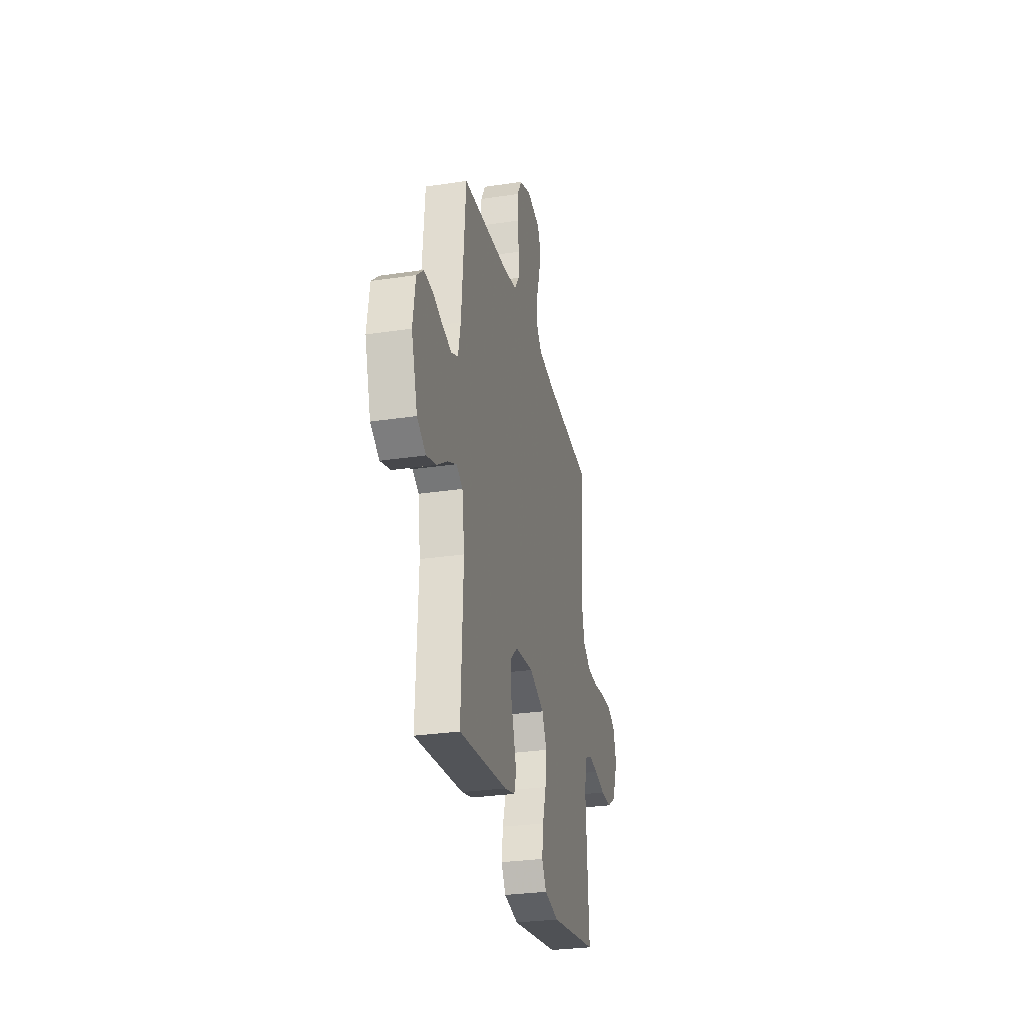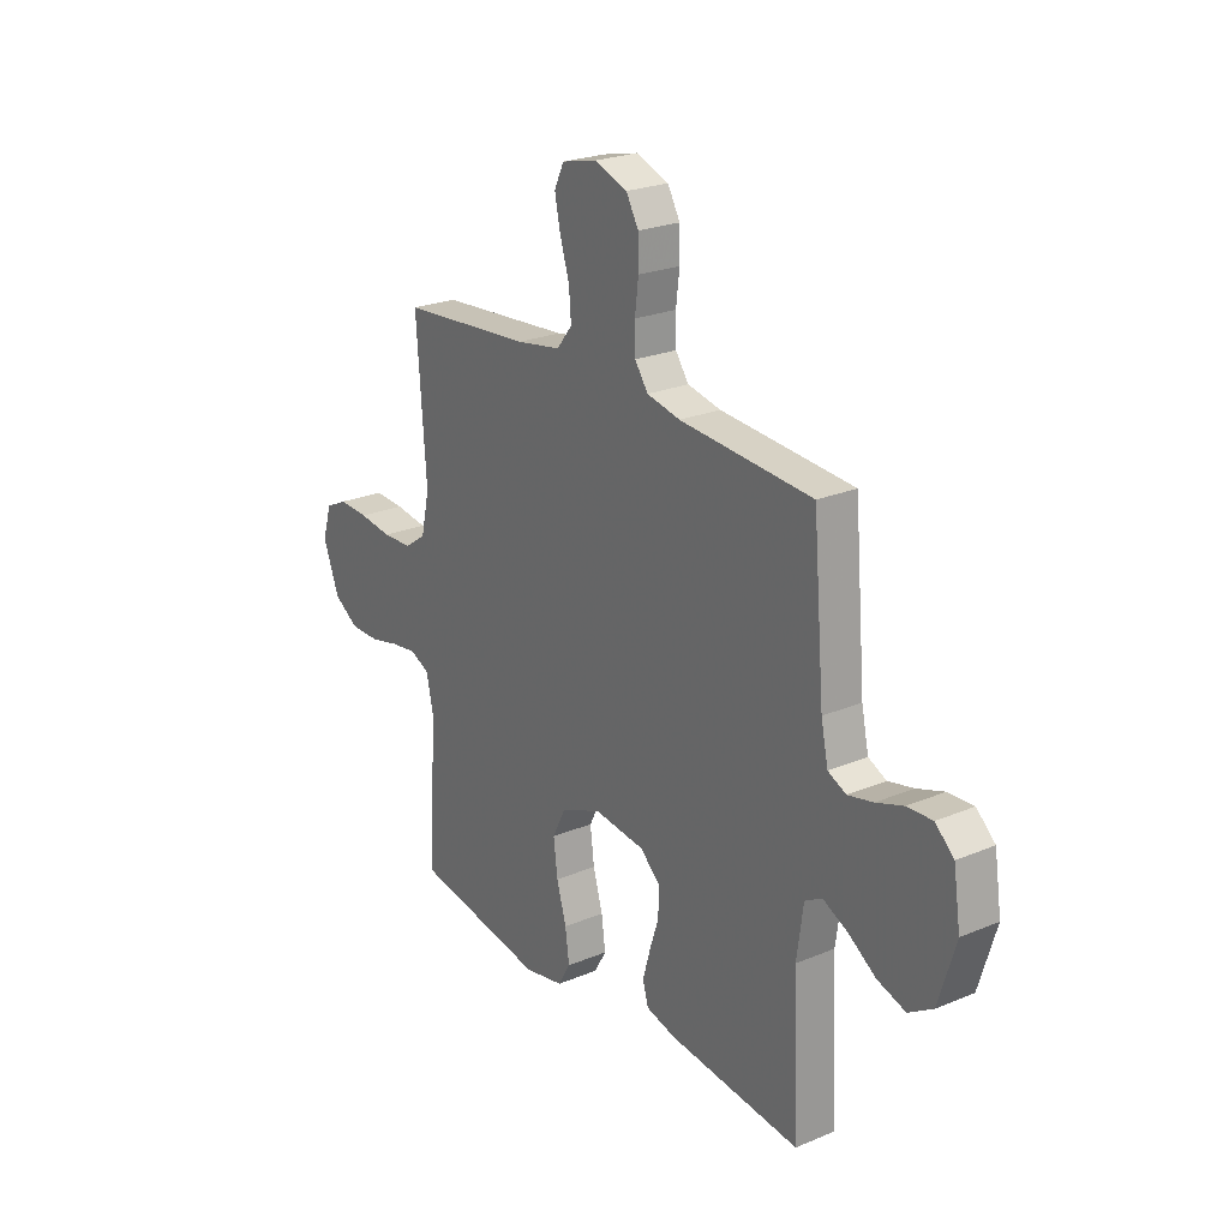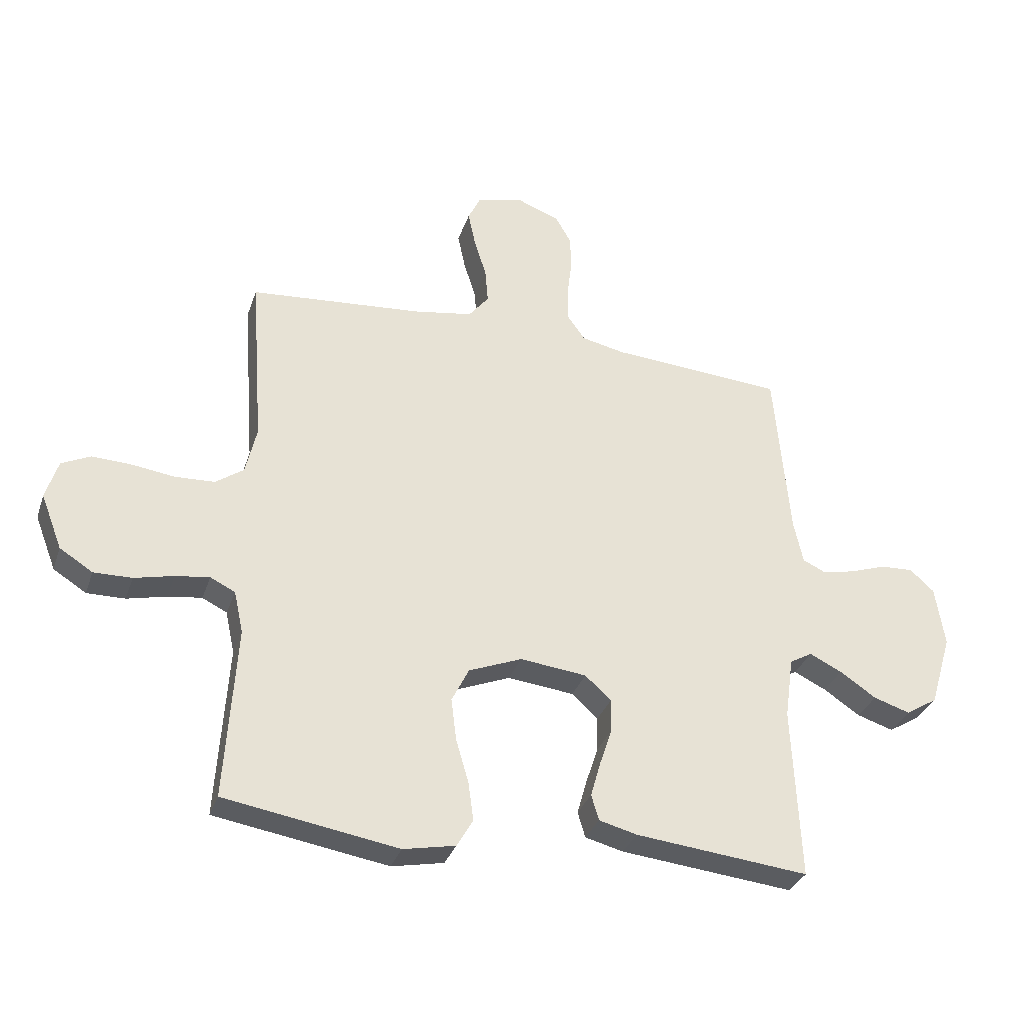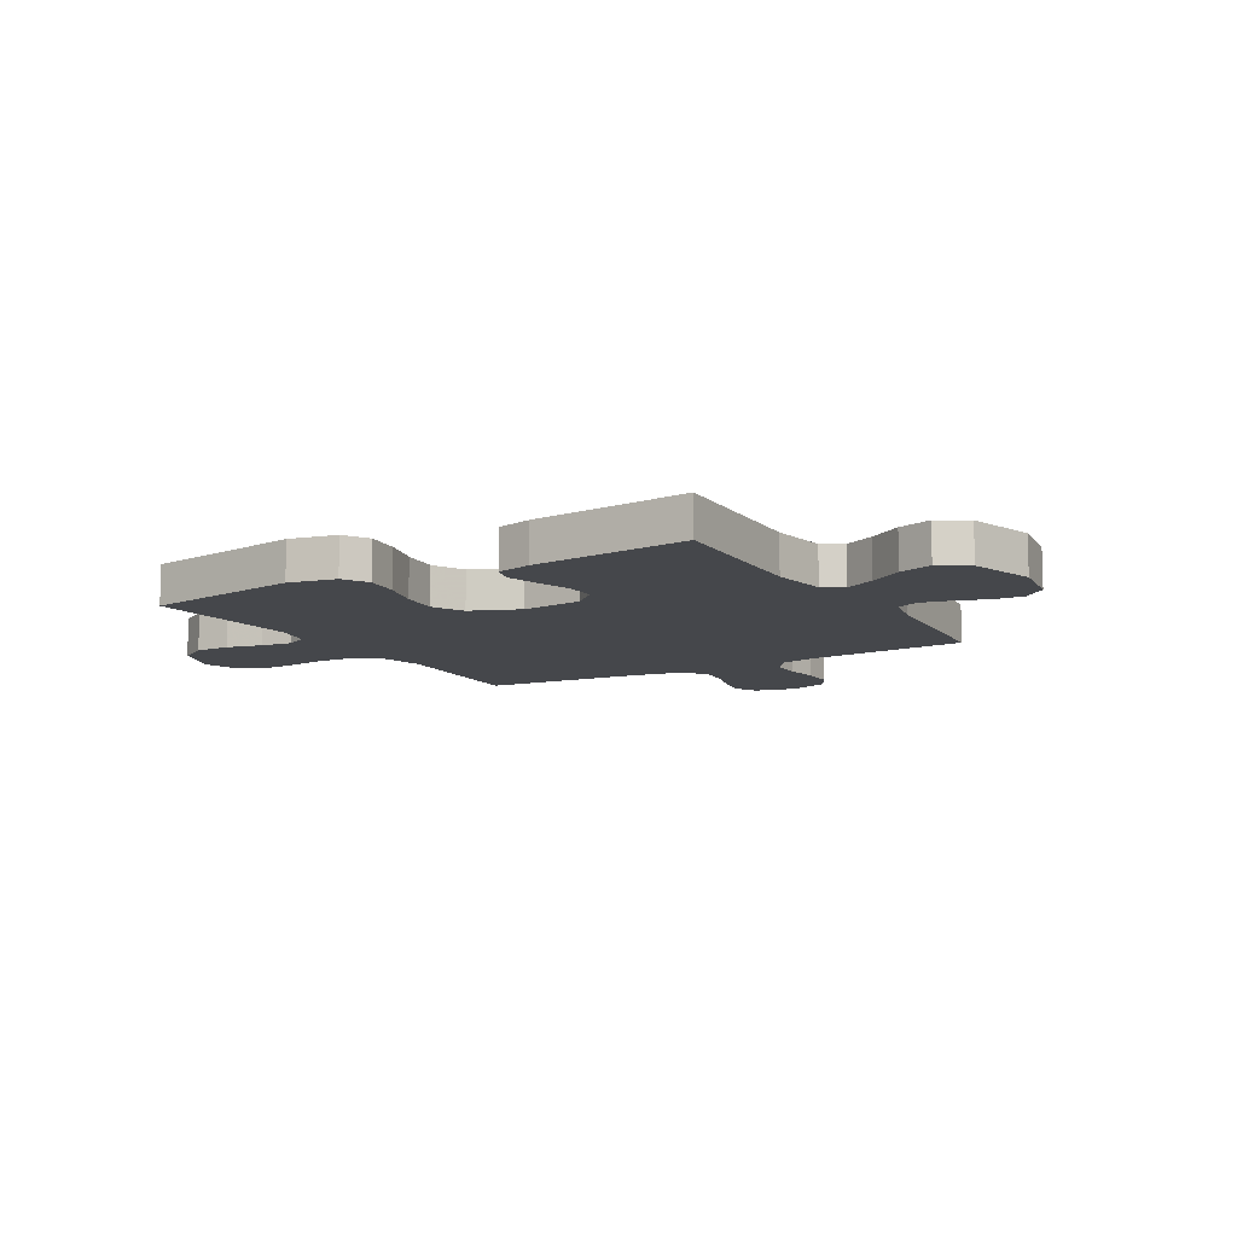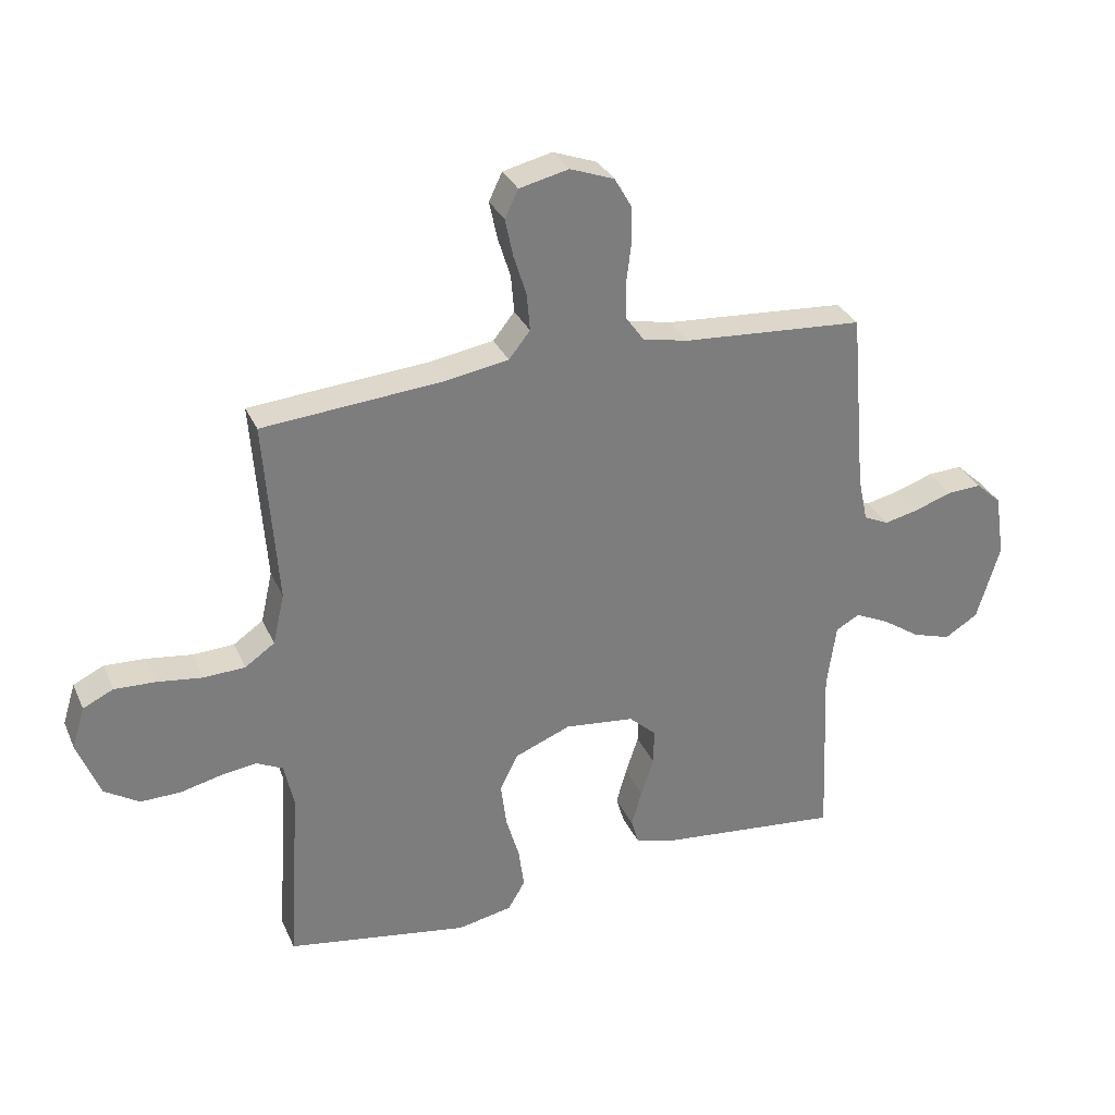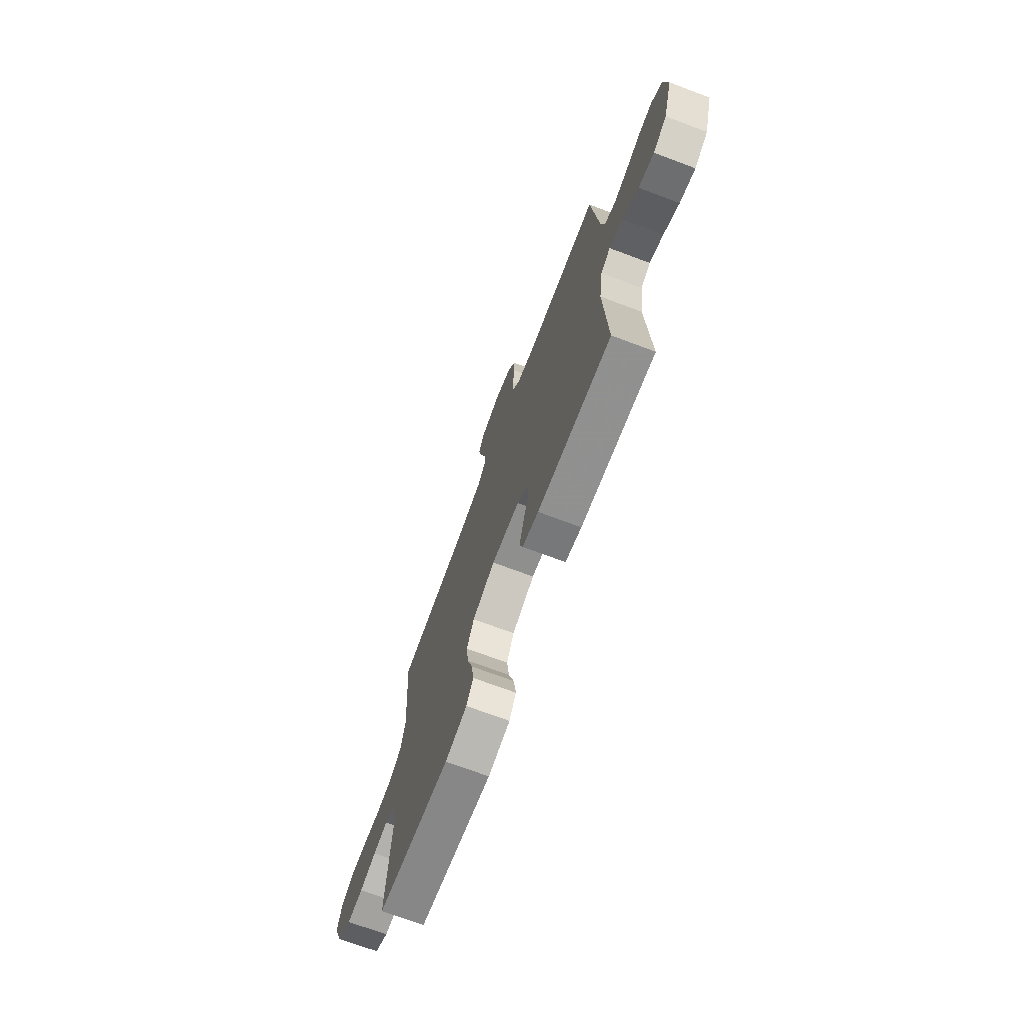
<metadata>
{"format":"obj","ext":"obj","renderer":"f3d","projection":"perspective","resolution":1024,"background":"white","views":[{"elev":-29.1,"azim":-77.4,"up":"+Z"},{"elev":23.8,"azim":-124.9,"up":"+Z"},{"elev":-32.6,"azim":162.6,"up":"+Z"},{"elev":-10.4,"azim":-149.5,"up":"+Y"},{"elev":31.4,"azim":158.9,"up":"+Z"},{"elev":-71.6,"azim":-110.5,"up":"+Z"}]}
</metadata>
<code>
v 0.5 0.07 0.5
v 0.478 0.07 0.2
v 0.497 0.07 0.116
v 0.546 0.07 0.082
v 0.614 0.07 0.079
v 0.688 0.07 0.089
v 0.756 0.07 0.092
v 0.806 0.07 0.068
v 0.827 0.07 0
v 0.79 0.07 -0.095
v 0.733 0.07 -0.131
v 0.667 0.07 -0.13
v 0.599 0.07 -0.114
v 0.54 0.07 -0.106
v 0.497 0.07 -0.127
v 0.481 0.07 -0.2
v 0.5 0.07 -0.5
v 0.2 0.07 -0.549
v 0.11 0.07 -0.531
v 0.082 0.07 -0.483
v 0.091 0.07 -0.416
v 0.113 0.07 -0.341
v 0.122 0.07 -0.268
v 0.092 0.07 -0.208
v 0 0.07 -0.171
v -0.115 0.07 -0.184
v -0.16 0.07 -0.225
v -0.159 0.07 -0.284
v -0.138 0.07 -0.348
v -0.121 0.07 -0.408
v -0.134 0.07 -0.452
v -0.2 0.07 -0.469
v -0.5 0.07 -0.5
v -0.487 0.07 -0.2
v -0.502 0.07 -0.093
v -0.541 0.07 -0.071
v -0.597 0.07 -0.098
v -0.66 0.07 -0.14
v -0.723 0.07 -0.16
v -0.778 0.07 -0.126
v -0.816 0.07 0
v -0.8 0.07 0.105
v -0.758 0.07 0.143
v -0.701 0.07 0.14
v -0.64 0.07 0.119
v -0.583 0.07 0.106
v -0.542 0.07 0.125
v -0.526 0.07 0.2
v -0.5 0.07 0.5
v -0.2 0.07 0.521
v -0.125 0.07 0.537
v -0.095 0.07 0.579
v -0.094 0.07 0.638
v -0.102 0.07 0.703
v -0.101 0.07 0.765
v -0.073 0.07 0.814
v 0 0.07 0.841
v 0.081 0.07 0.822
v 0.103 0.07 0.776
v 0.09 0.07 0.714
v 0.069 0.07 0.647
v 0.064 0.07 0.586
v 0.099 0.07 0.542
v 0.2 0.07 0.525
v 0.5 0 0.5
v 0.478 0 0.2
v 0.497 0 0.116
v 0.546 0 0.082
v 0.614 0 0.079
v 0.688 0 0.089
v 0.756 0 0.092
v 0.806 0 0.068
v 0.827 0 0
v 0.79 0 -0.095
v 0.733 0 -0.131
v 0.667 0 -0.13
v 0.599 0 -0.114
v 0.54 0 -0.106
v 0.497 0 -0.127
v 0.481 0 -0.2
v 0.5 0 -0.5
v 0.2 0 -0.549
v 0.11 0 -0.531
v 0.082 0 -0.483
v 0.091 0 -0.416
v 0.113 0 -0.341
v 0.122 0 -0.268
v 0.092 0 -0.208
v 0 0 -0.171
v -0.115 0 -0.184
v -0.16 0 -0.225
v -0.159 0 -0.284
v -0.138 0 -0.348
v -0.121 0 -0.408
v -0.134 0 -0.452
v -0.2 0 -0.469
v -0.5 0 -0.5
v -0.487 0 -0.2
v -0.502 0 -0.093
v -0.541 0 -0.071
v -0.597 0 -0.098
v -0.66 0 -0.14
v -0.723 0 -0.16
v -0.778 0 -0.126
v -0.816 0 0
v -0.8 0 0.105
v -0.758 0 0.143
v -0.701 0 0.14
v -0.64 0 0.119
v -0.583 0 0.106
v -0.542 0 0.125
v -0.526 0 0.2
v -0.5 0 0.5
v -0.2 0 0.521
v -0.125 0 0.537
v -0.095 0 0.579
v -0.094 0 0.638
v -0.102 0 0.703
v -0.101 0 0.765
v -0.073 0 0.814
v 0 0 0.841
v 0.081 0 0.822
v 0.103 0 0.776
v 0.09 0 0.714
v 0.069 0 0.647
v 0.064 0 0.586
v 0.099 0 0.542
v 0.2 0 0.525
f 59 60 61
f 58 59 61
f 57 58 61
f 56 57 61
f 55 56 61
f 54 55 61
f 53 54 61
f 52 53 61 62
f 51 52 62 63
f 48 49 50
f 51 63 64
f 50 51 64
f 48 50 64
f 47 48 64
f 43 44 45
f 42 43 45
f 41 42 45
f 40 41 45
f 39 40 45
f 38 39 45
f 37 38 45
f 36 37 45 46
f 35 36 46 47
f 32 33 34
f 31 32 34
f 30 31 34
f 29 30 34
f 28 29 34
f 27 28 34 35
f 47 64 1
f 35 47 1
f 27 35 1
f 26 27 1
f 20 21 22
f 19 20 22
f 18 19 22
f 17 18 22
f 16 17 22
f 15 16 22 23
f 14 15 23 24
f 11 12 13
f 10 11 13
f 9 10 13
f 8 9 13
f 7 8 13
f 6 7 13
f 5 6 13
f 4 5 13 14
f 14 24 25
f 4 14 25
f 3 4 25
f 26 1 2
f 2 3 25 26
f 125 124 123
f 125 123 122
f 125 122 121
f 125 121 120
f 125 120 119
f 125 119 118
f 125 118 117
f 126 125 117 116
f 127 126 116 115
f 114 113 112
f 128 127 115
f 128 115 114
f 128 114 112
f 128 112 111
f 109 108 107
f 109 107 106
f 109 106 105
f 109 105 104
f 109 104 103
f 109 103 102
f 109 102 101
f 110 109 101 100
f 111 110 100 99
f 98 97 96
f 98 96 95
f 98 95 94
f 98 94 93
f 98 93 92
f 99 98 92 91
f 65 128 111
f 65 111 99
f 65 99 91
f 65 91 90
f 86 85 84
f 86 84 83
f 86 83 82
f 86 82 81
f 86 81 80
f 87 86 80 79
f 88 87 79 78
f 77 76 75
f 77 75 74
f 77 74 73
f 77 73 72
f 77 72 71
f 77 71 70
f 77 70 69
f 78 77 69 68
f 89 88 78
f 89 78 68
f 89 68 67
f 66 65 90
f 90 89 67 66
f 1 65 66 2
f 2 66 67 3
f 3 67 68 4
f 4 68 69 5
f 5 69 70 6
f 6 70 71 7
f 7 71 72 8
f 8 72 73 9
f 9 73 74 10
f 10 74 75 11
f 11 75 76 12
f 12 76 77 13
f 13 77 78 14
f 14 78 79 15
f 15 79 80 16
f 16 80 81 17
f 17 81 82 18
f 18 82 83 19
f 19 83 84 20
f 20 84 85 21
f 21 85 86 22
f 22 86 87 23
f 23 87 88 24
f 24 88 89 25
f 25 89 90 26
f 26 90 91 27
f 27 91 92 28
f 28 92 93 29
f 29 93 94 30
f 30 94 95 31
f 31 95 96 32
f 32 96 97 33
f 33 97 98 34
f 34 98 99 35
f 35 99 100 36
f 36 100 101 37
f 37 101 102 38
f 38 102 103 39
f 39 103 104 40
f 40 104 105 41
f 41 105 106 42
f 42 106 107 43
f 43 107 108 44
f 44 108 109 45
f 45 109 110 46
f 46 110 111 47
f 47 111 112 48
f 48 112 113 49
f 49 113 114 50
f 50 114 115 51
f 51 115 116 52
f 52 116 117 53
f 53 117 118 54
f 54 118 119 55
f 55 119 120 56
f 56 120 121 57
f 57 121 122 58
f 58 122 123 59
f 59 123 124 60
f 60 124 125 61
f 61 125 126 62
f 62 126 127 63
f 63 127 128 64
f 64 128 65 1

</code>
